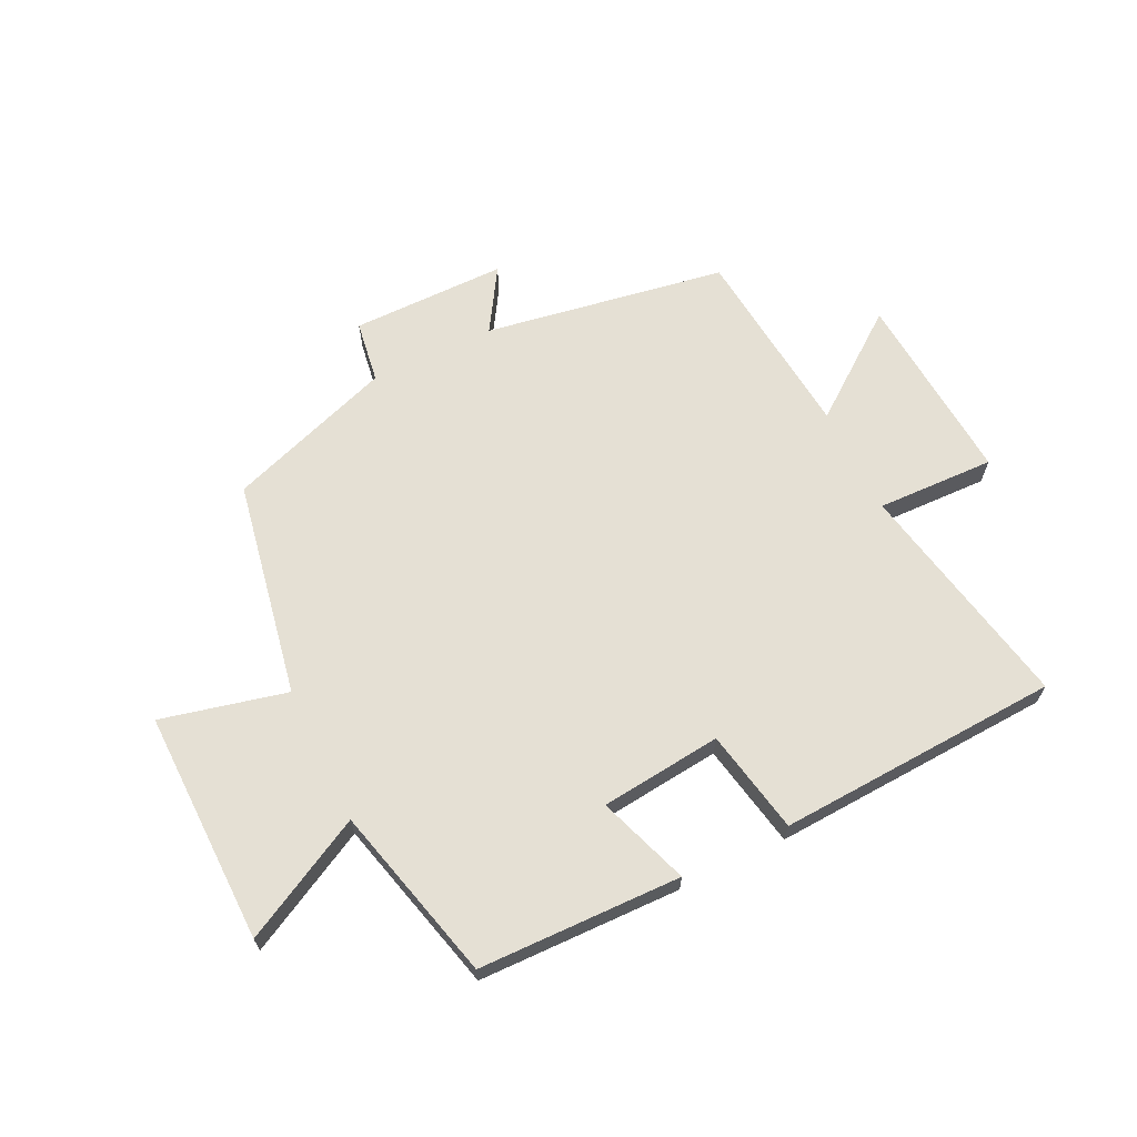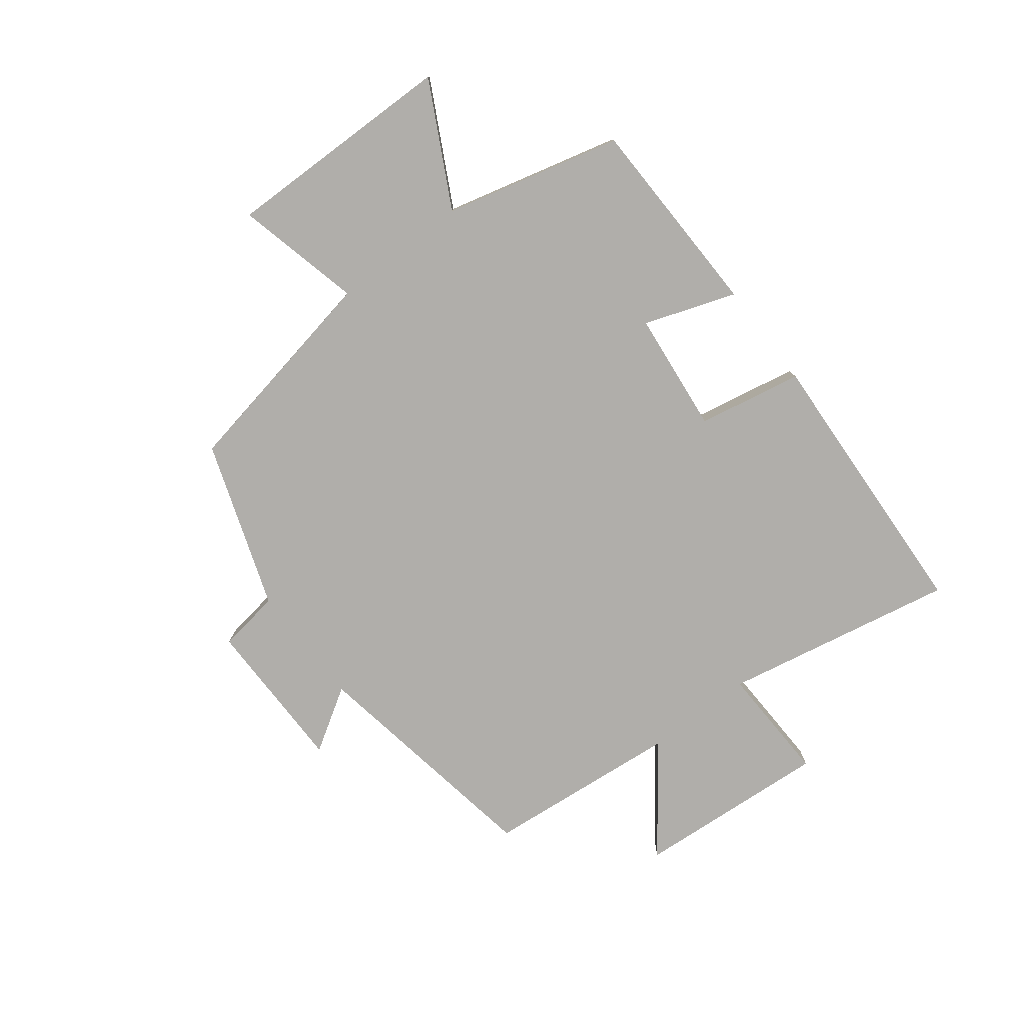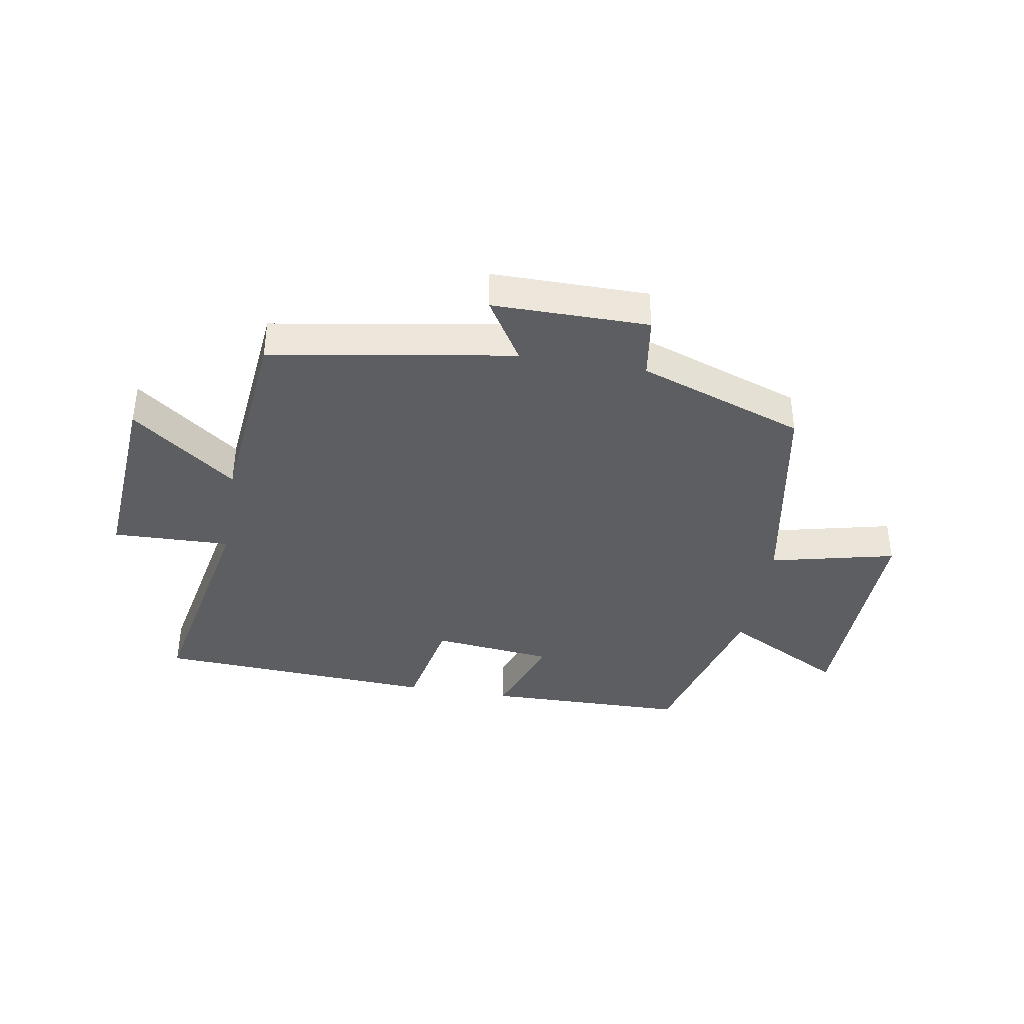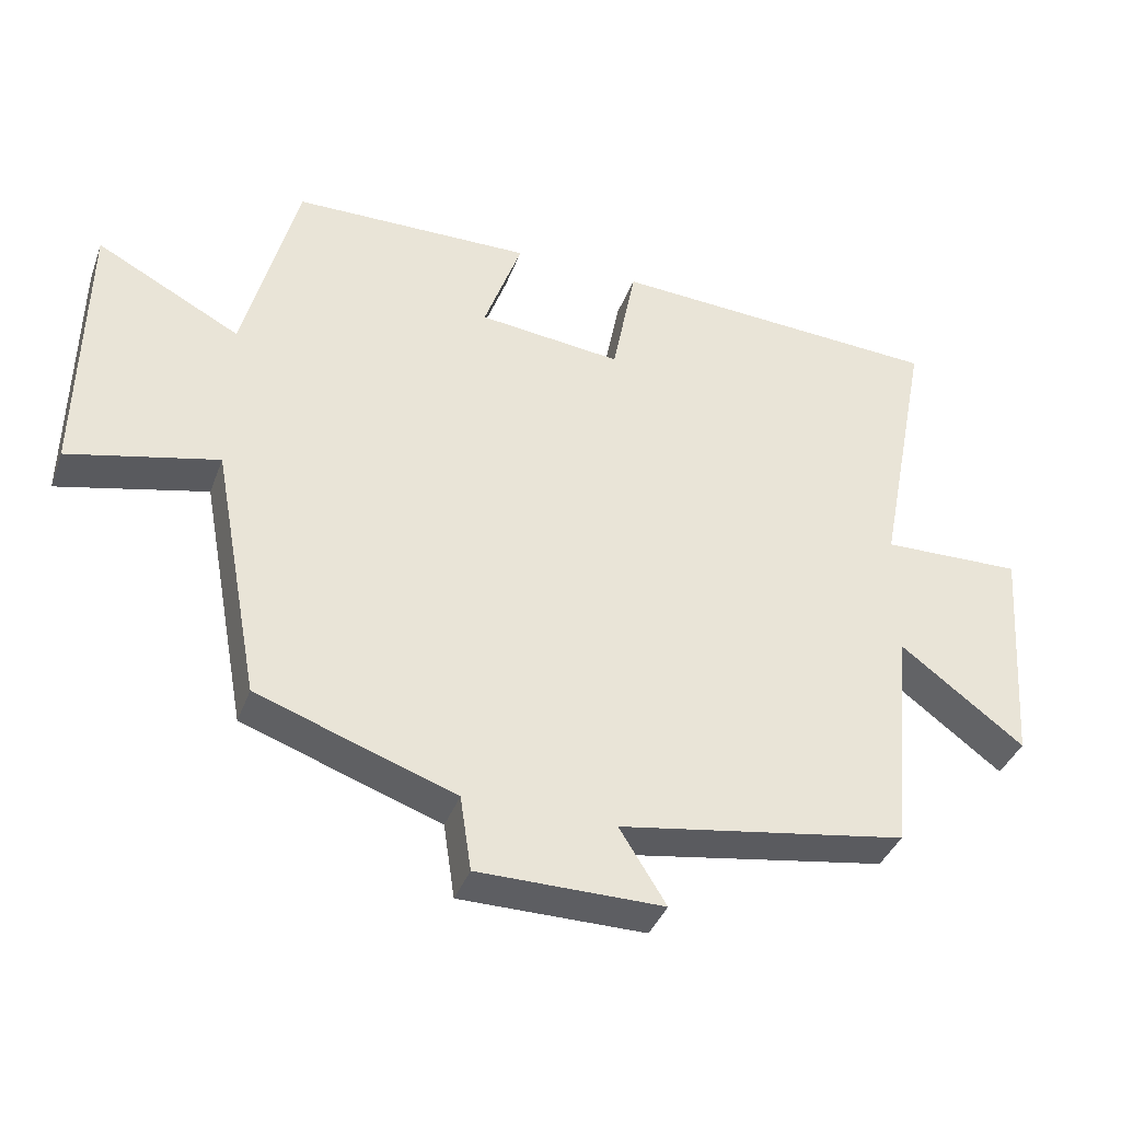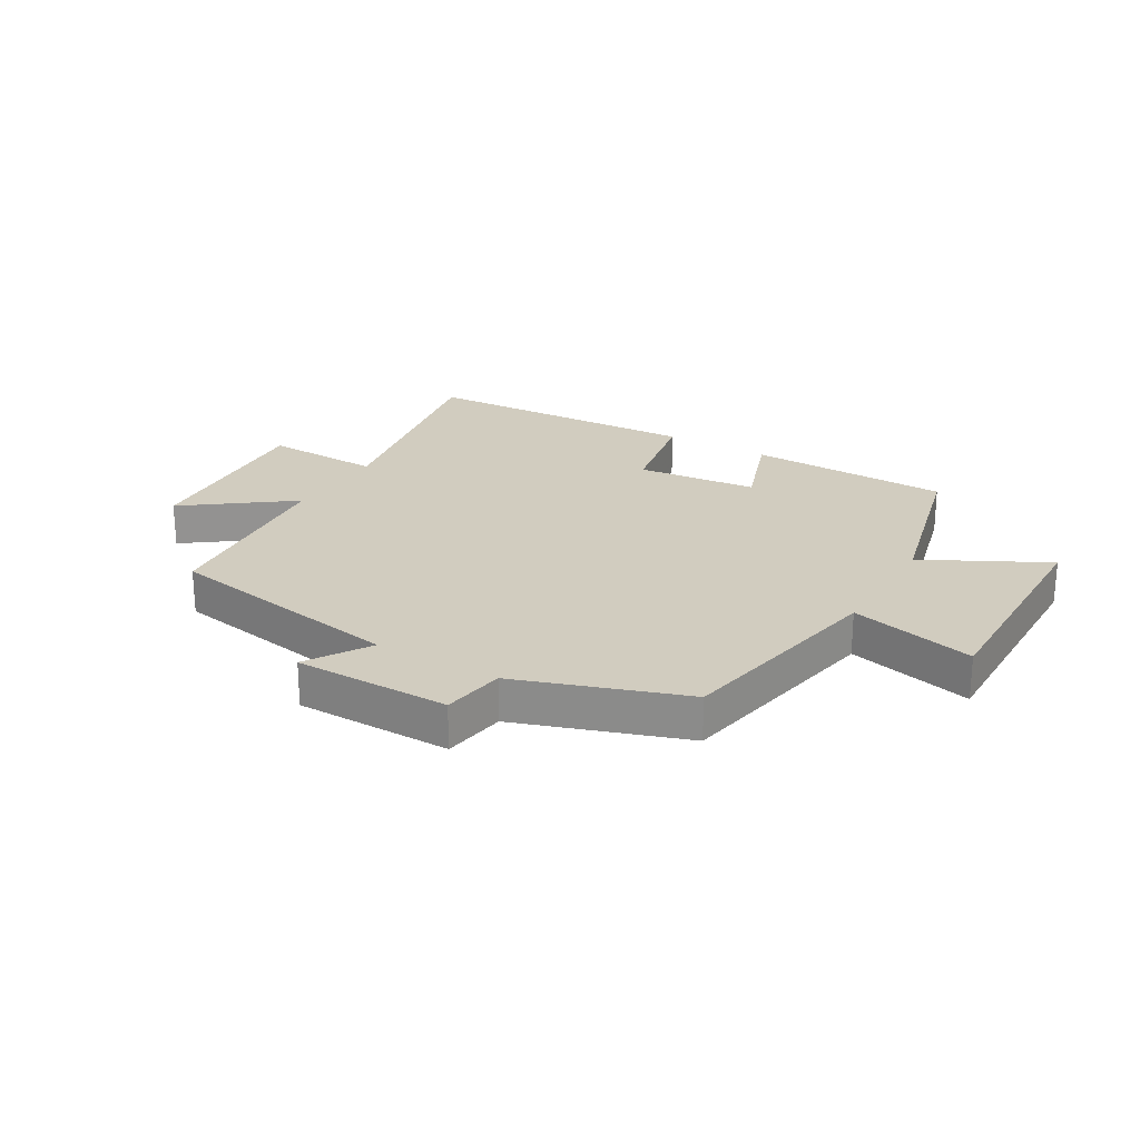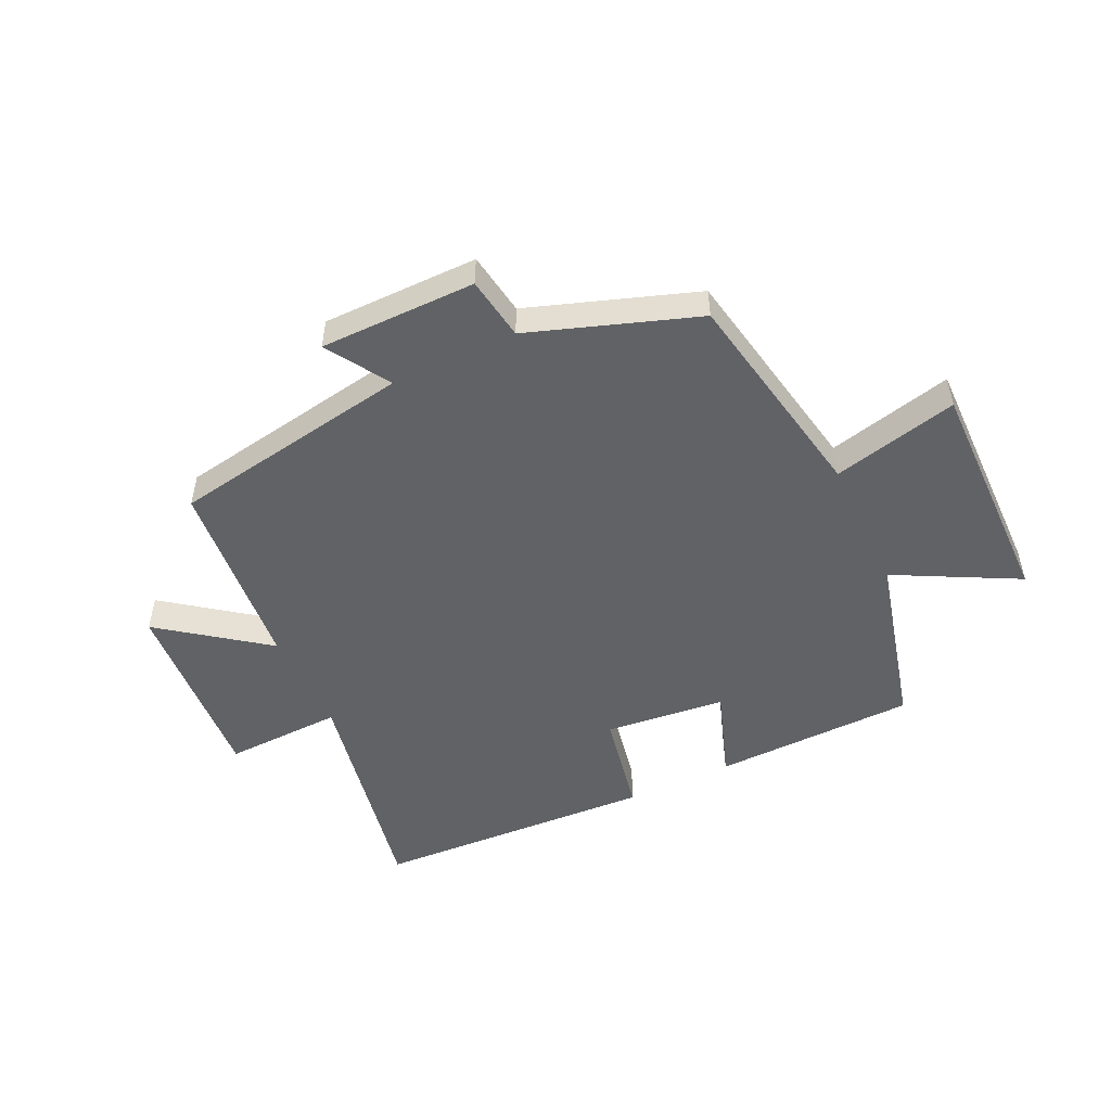
<metadata>
{"format":"obj","ext":"obj","renderer":"f3d","projection":"perspective","resolution":1024,"background":"white","views":[{"elev":65.4,"azim":-25.9,"up":"+Y"},{"elev":-77.8,"azim":-52.3,"up":"+Y"},{"elev":-38.5,"azim":170.2,"up":"+Y"},{"elev":-38.7,"azim":-19.3,"up":"+Z"},{"elev":24.0,"azim":-149.3,"up":"+Y"},{"elev":-50.5,"azim":-154.5,"up":"+Y"}]}
</metadata>
<code>
v 0.576 0.07 0.475
v 0.5 0.07 0.085
v 0.699 0.07 0.091
v 0.675 0.07 -0.235
v 0.5 0.07 -0.103
v 0.468 0.07 -0.432
v 0.06 0.07 -0.5
v 0.126 0.07 -0.606
v -0.136 0.07 -0.606
v -0.152 0.07 -0.5
v -0.432 0.07 -0.402
v -0.5 0.07 -0.037
v -0.711 0.07 -0.087
v -0.705 0.07 0.305
v -0.5 0.07 0.197
v -0.424 0.07 0.493
v -0.083 0.07 0.5
v -0.137 0.07 0.347
v 0.067 0.07 0.325
v 0.101 0.07 0.5
v 0.576 0 0.475
v 0.5 0 0.085
v 0.699 0 0.091
v 0.675 0 -0.235
v 0.5 0 -0.103
v 0.468 0 -0.432
v 0.06 0 -0.5
v 0.126 0 -0.606
v -0.136 0 -0.606
v -0.152 0 -0.5
v -0.432 0 -0.402
v -0.5 0 -0.037
v -0.711 0 -0.087
v -0.705 0 0.305
v -0.5 0 0.197
v -0.424 0 0.493
v -0.083 0 0.5
v -0.137 0 0.347
v 0.067 0 0.325
v 0.101 0 0.5
f 19 20 1 2
f 18 19 2
f 15 16 17 18
f 15 18 2
f 12 13 14 15
f 10 11 12 15
f 10 15 2
f 7 8 9 10
f 5 6 7 10
f 5 10 2 3
f 3 4 5
f 22 21 40 39
f 22 39 38
f 38 37 36 35
f 22 38 35
f 35 34 33 32
f 35 32 31 30
f 22 35 30
f 30 29 28 27
f 30 27 26 25
f 23 22 30 25
f 25 24 23
f 1 21 22 2
f 2 22 23 3
f 3 23 24 4
f 4 24 25 5
f 5 25 26 6
f 6 26 27 7
f 7 27 28 8
f 8 28 29 9
f 9 29 30 10
f 10 30 31 11
f 11 31 32 12
f 12 32 33 13
f 13 33 34 14
f 14 34 35 15
f 15 35 36 16
f 16 36 37 17
f 17 37 38 18
f 18 38 39 19
f 19 39 40 20
f 20 40 21 1

</code>
